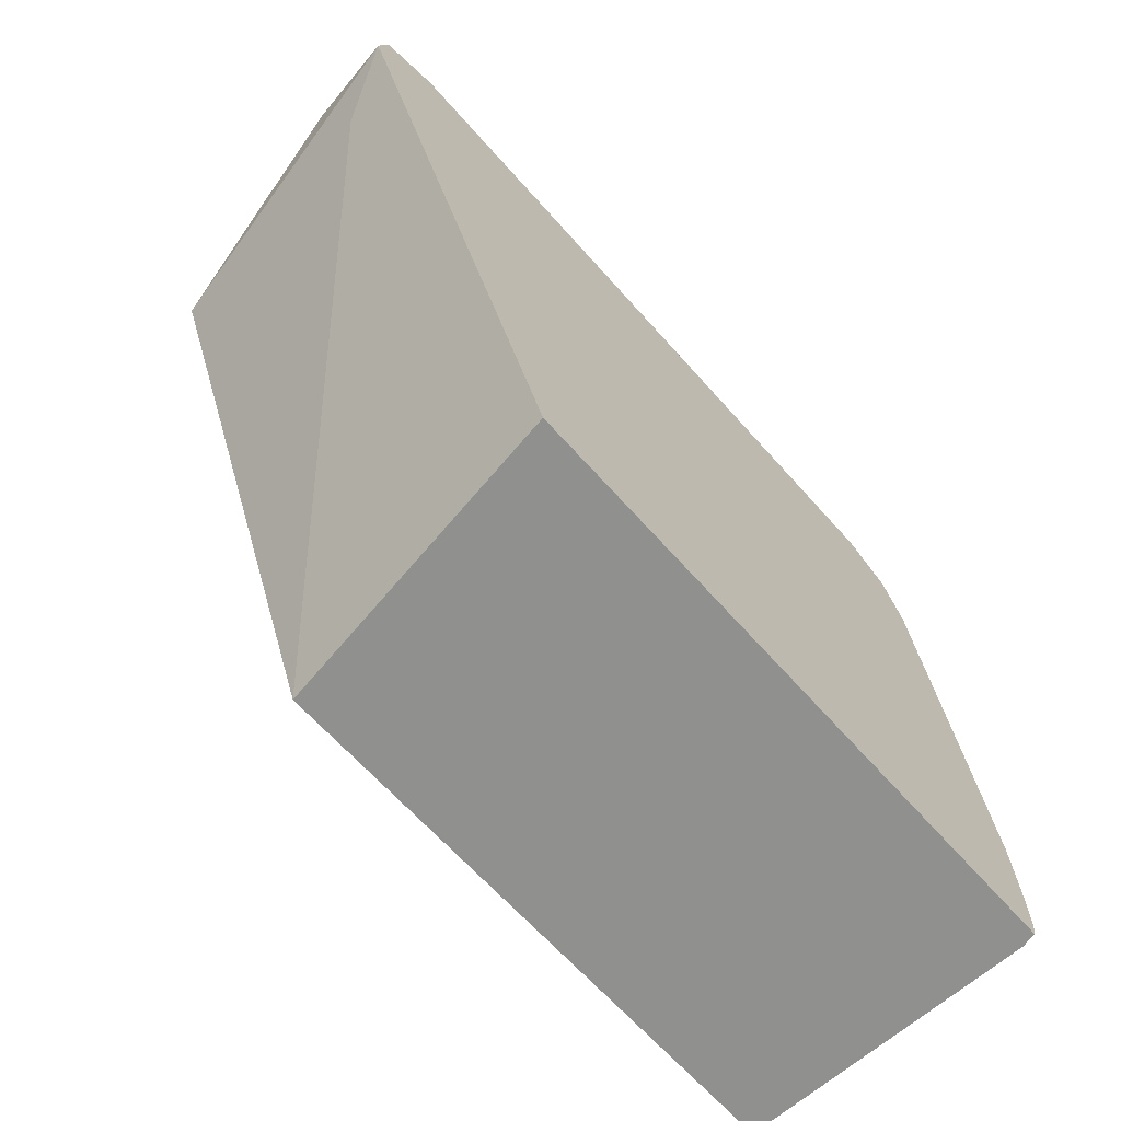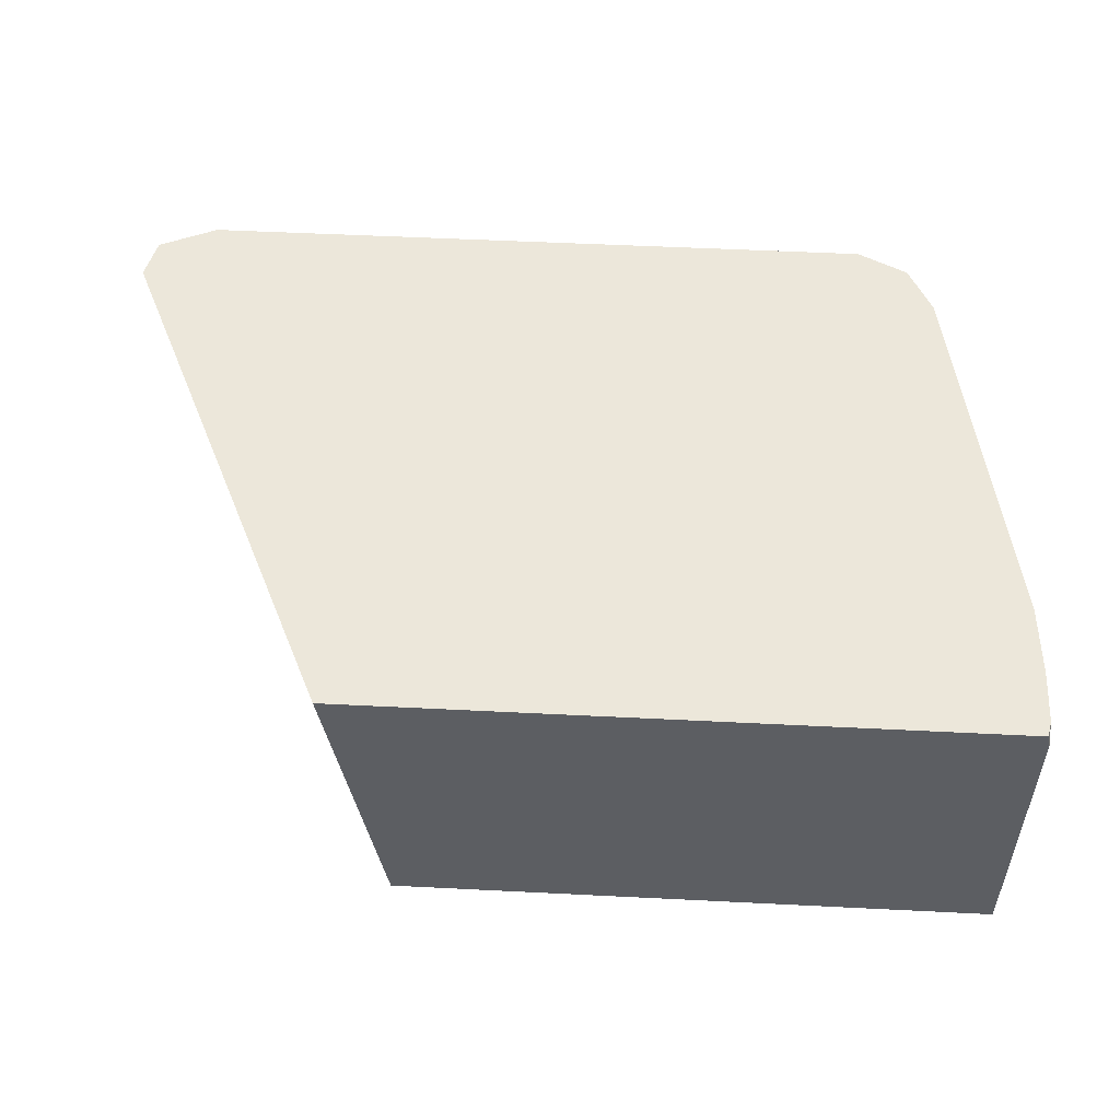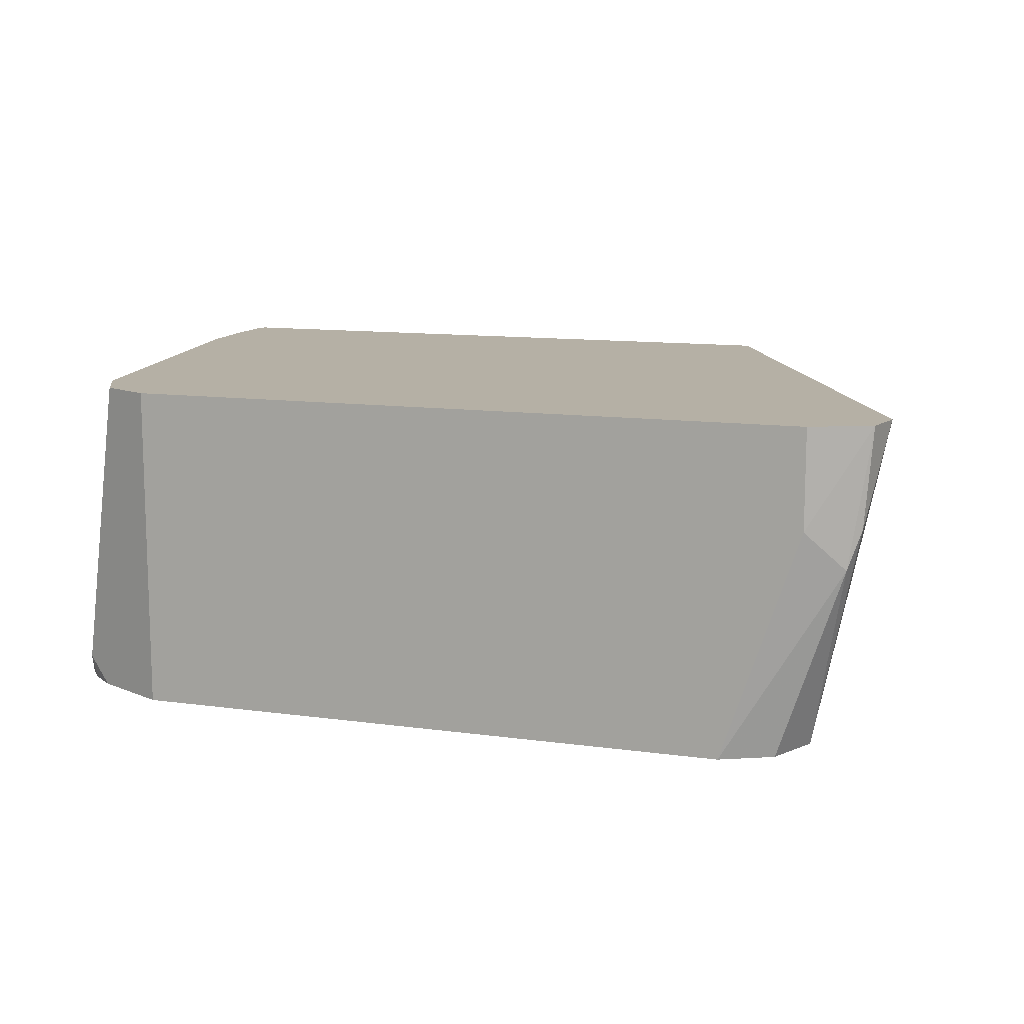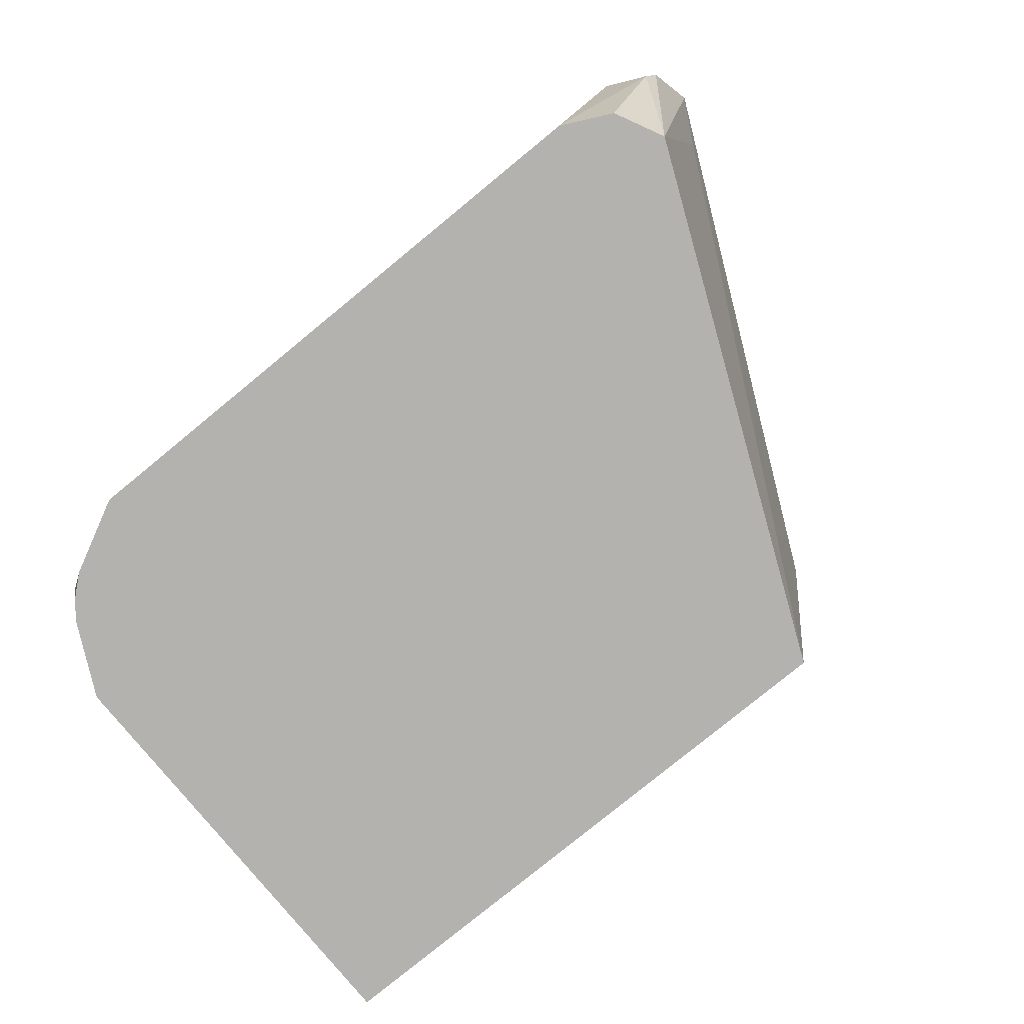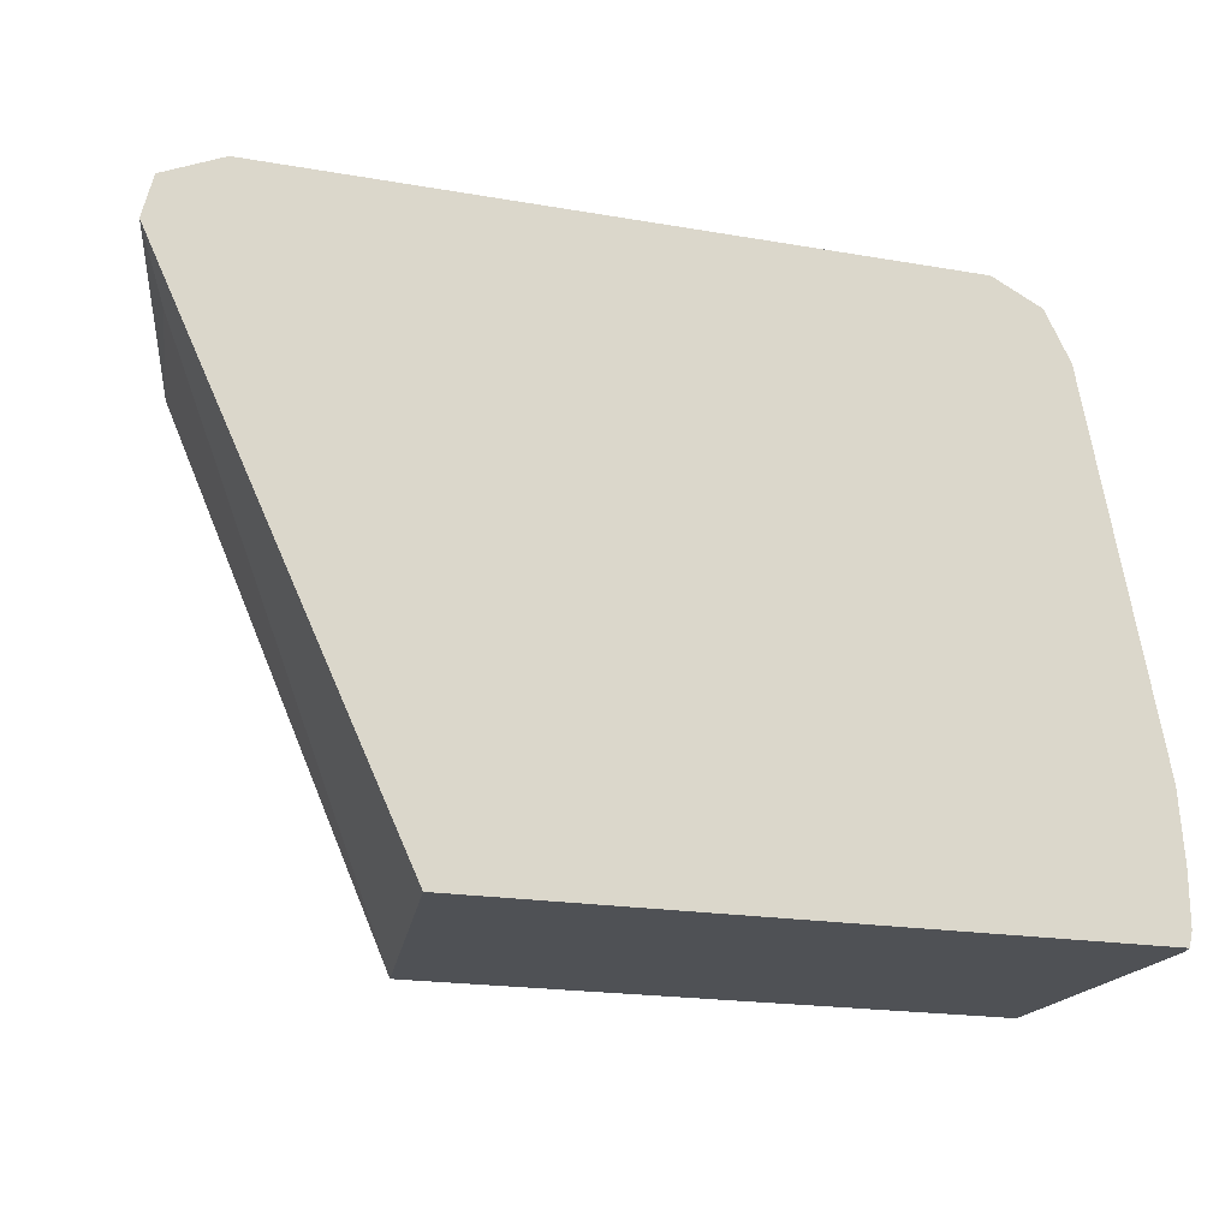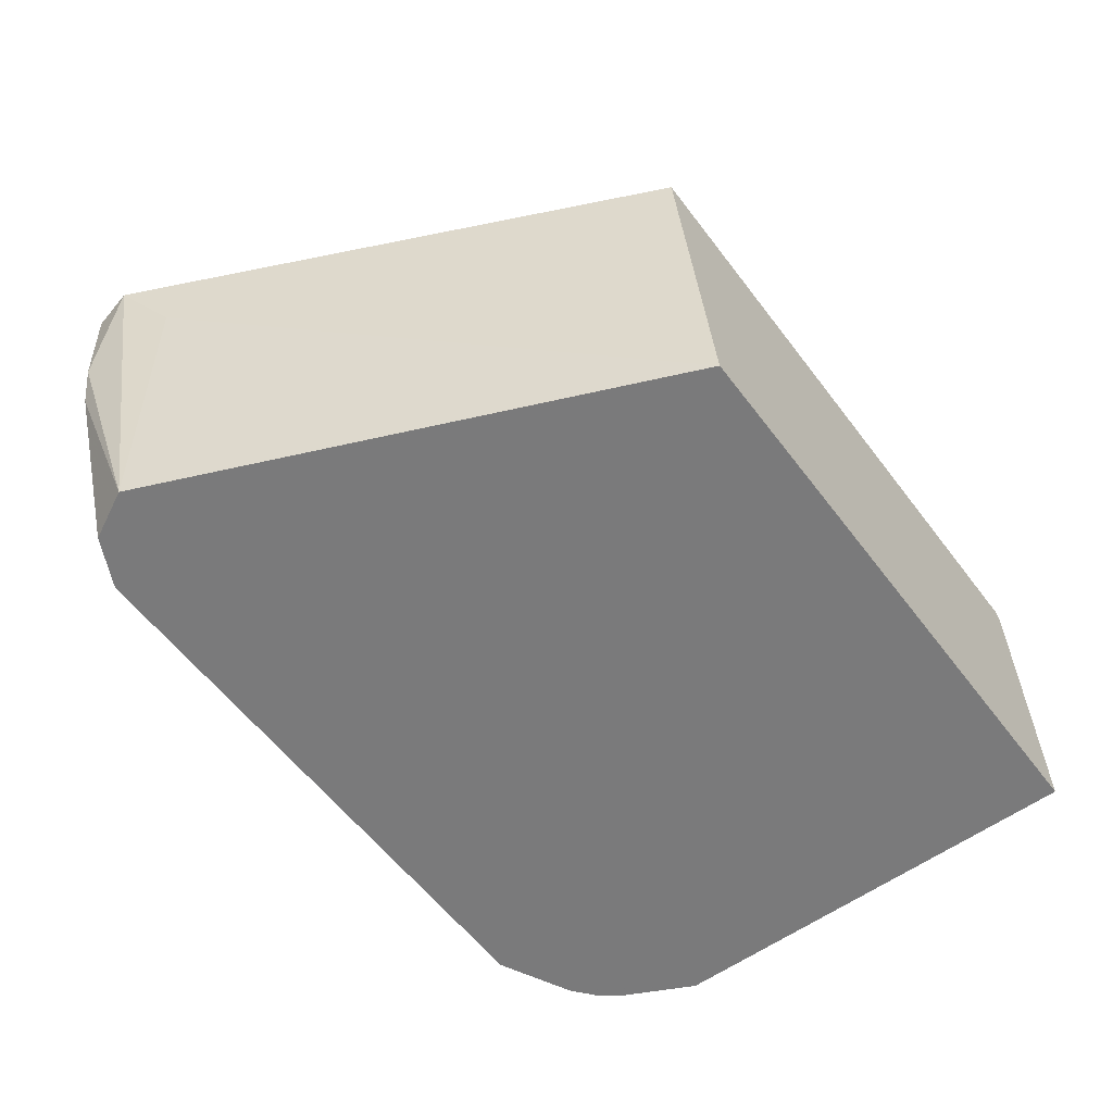
<metadata>
{"format":"obj","ext":"obj","renderer":"f3d","projection":"perspective","resolution":1024,"background":"white","views":[{"elev":-65.5,"azim":-48.4,"up":"+Y"},{"elev":52.2,"azim":3.1,"up":"+Z"},{"elev":11.7,"azim":-161.6,"up":"+Z"},{"elev":-79.8,"azim":-140.7,"up":"+Z"},{"elev":-19.8,"azim":-17.8,"up":"+Y"},{"elev":-58.1,"azim":-53.2,"up":"+Z"}]}
</metadata>
<code>
v 0.7793 0.5566 0.1596
v 0.804 0.5443 0.1596
v 0.8162 0.5381 -0.0001213
v 0.7793 0.5566 -0.0001213
v 0.4453 0.5566 0.1596
v 0.8164 0.5195 0.1596
v 0.8287 0.5319 0.01237
v 0.8279 0.5284 -0.0001213
v 0.4825 0.5566 -0.0001213
v 0.4453 0.5566 0.1113
v 0.4169 0.5438 0.1596
v 0.8513 0.3318 0.1596
v 0.8535 0.334 0.1484
v 0.8535 0.4082 0.07423
v 0.8535 0.4824 3.72e-06
v 0.835 0.5194 -0.0001213
v 0.4577 0.5443 -0.0001213
v 0.4268 0.5473 0.09276
v 0.4206 0.5443 0.1113
v 0.4119 0.5232 0.1596
v 0.8535 0.2969 0.1596
v 0.8535 0.4823 -0.0001213
v 0.8535 0.4824 -0.0001213
v 0.8533 0.4827 -0.0001213
v 0.4576 0.5442 -0.0001213
v 0.4453 0.5195 -0.0001213
v 0.5326 0.2632 0.1596
v 0.4268 0.5009 0.1299
v 0.5567 0.2632 -0.0001213
v 0.8535 0.2709 0.1596
v 0.8535 0.2632 -0.0001213
v 0.8518 0.2632 0.1596
v 0.8535 0.2632 0.1519
f 12 21 13
f 13 33 31
f 13 30 33
f 13 21 30
f 13 31 22
f 7 16 8
f 10 18 11
f 9 18 10
f 9 17 18
f 7 15 16
f 13 22 15
f 11 18 19
f 13 15 14
f 26 29 28
f 15 23 24
f 15 24 16
f 17 25 18
f 18 26 19
f 18 25 26
f 19 26 20
f 20 26 28
f 20 28 29
f 20 29 27
f 6 15 7
f 27 29 31
f 27 31 33
f 27 33 32
f 30 32 33
f 15 22 23
f 6 14 15
f 11 19 20
f 6 12 13
f 6 13 14
f 1 2 3
f 1 3 4
f 1 4 9
f 1 9 10
f 1 10 5
f 1 5 11
f 1 11 20
f 1 20 27
f 1 27 32
f 1 32 30
f 1 30 21
f 1 21 12
f 1 12 6
f 3 17 9
f 2 6 7
f 5 10 11
f 1 6 2
f 3 9 4
f 3 26 25
f 3 29 26
f 3 31 29
f 3 25 17
f 3 23 22
f 3 24 23
f 3 16 24
f 3 8 16
f 3 7 8
f 2 7 3
f 3 22 31

</code>
